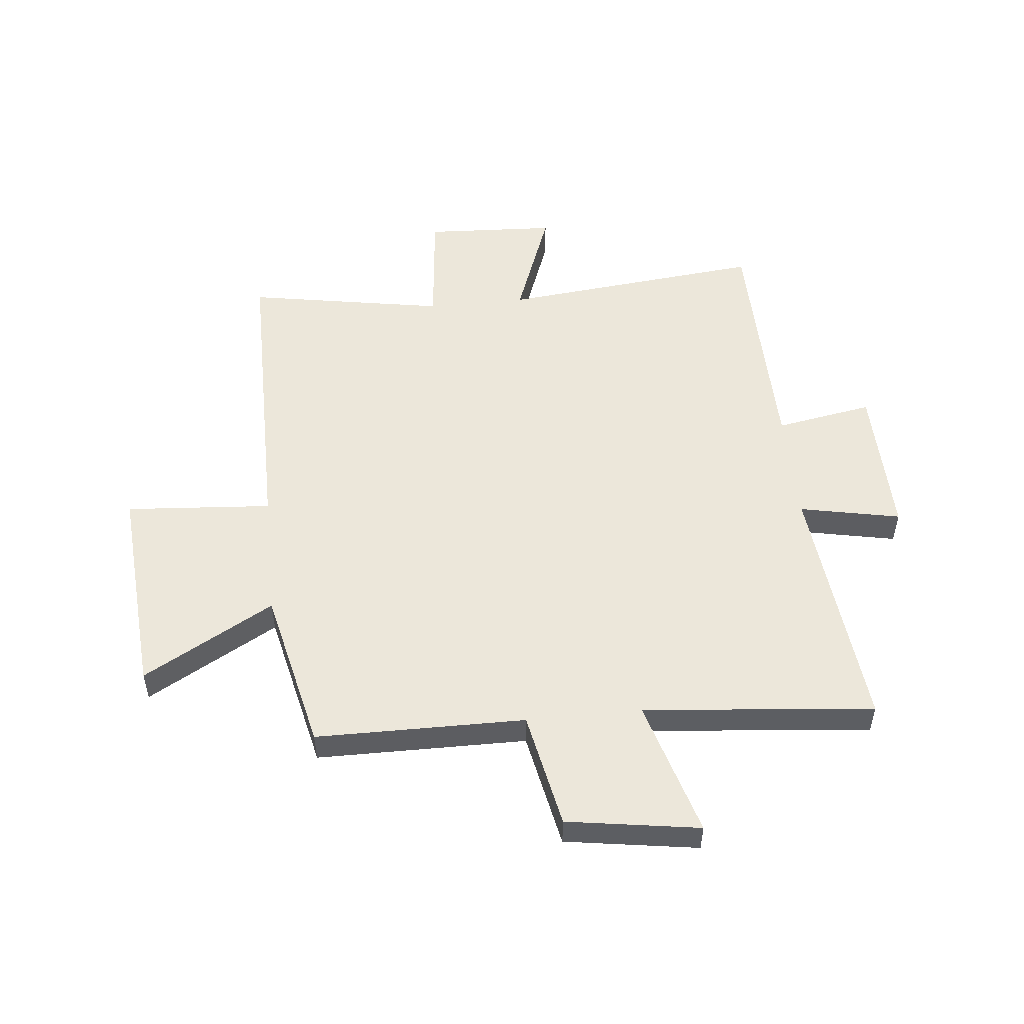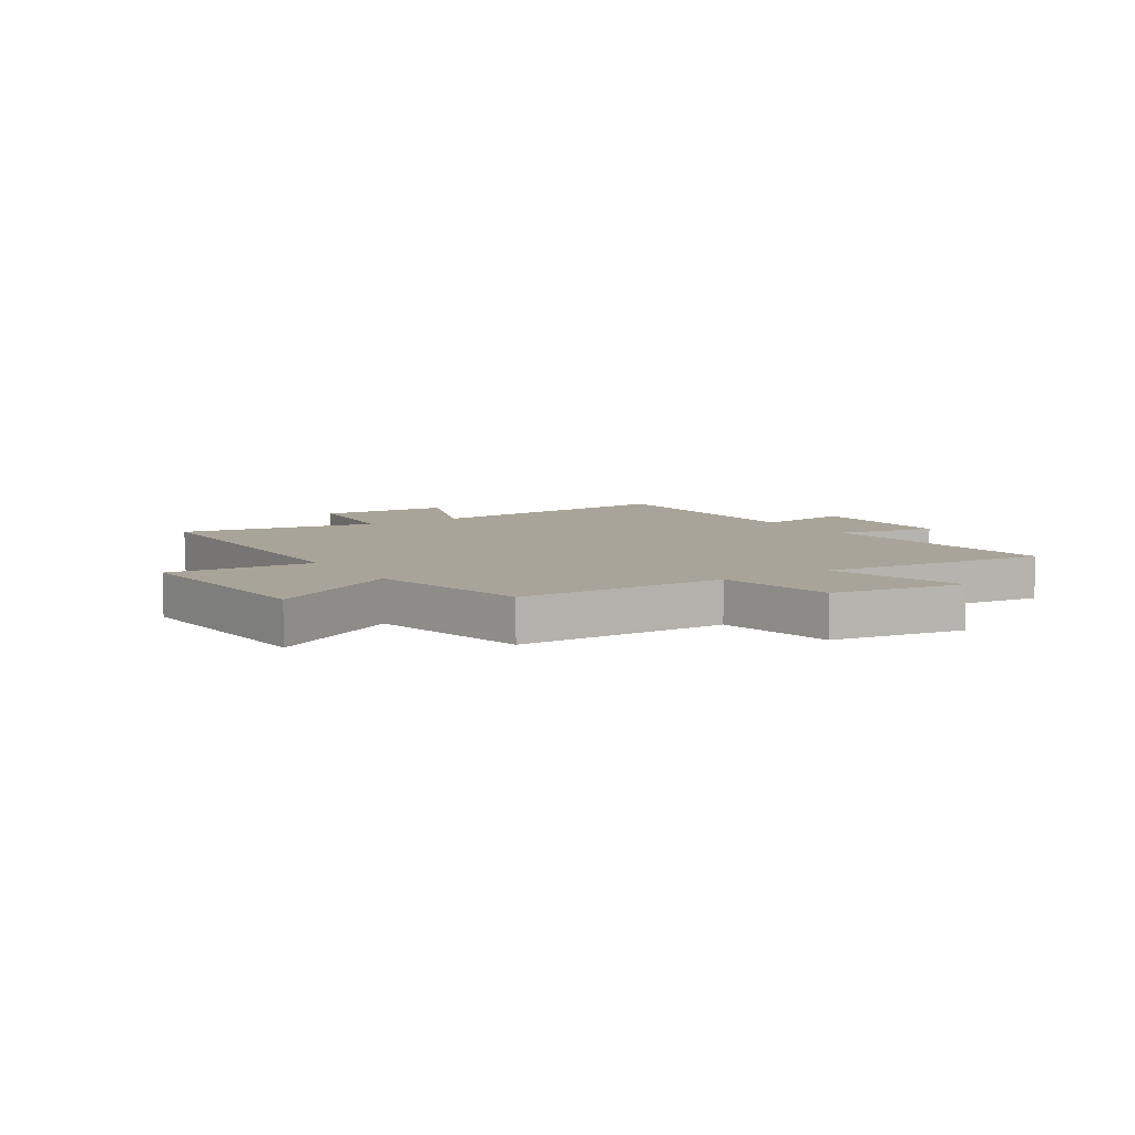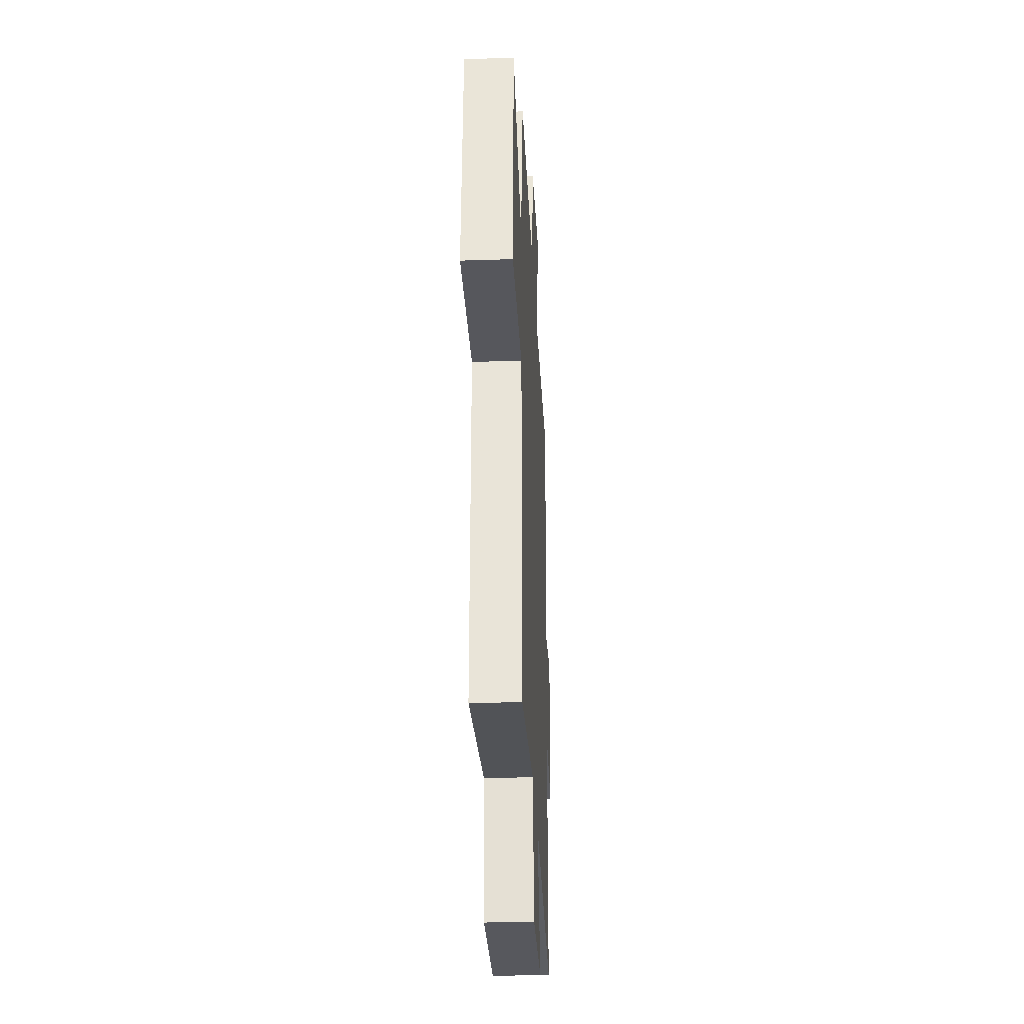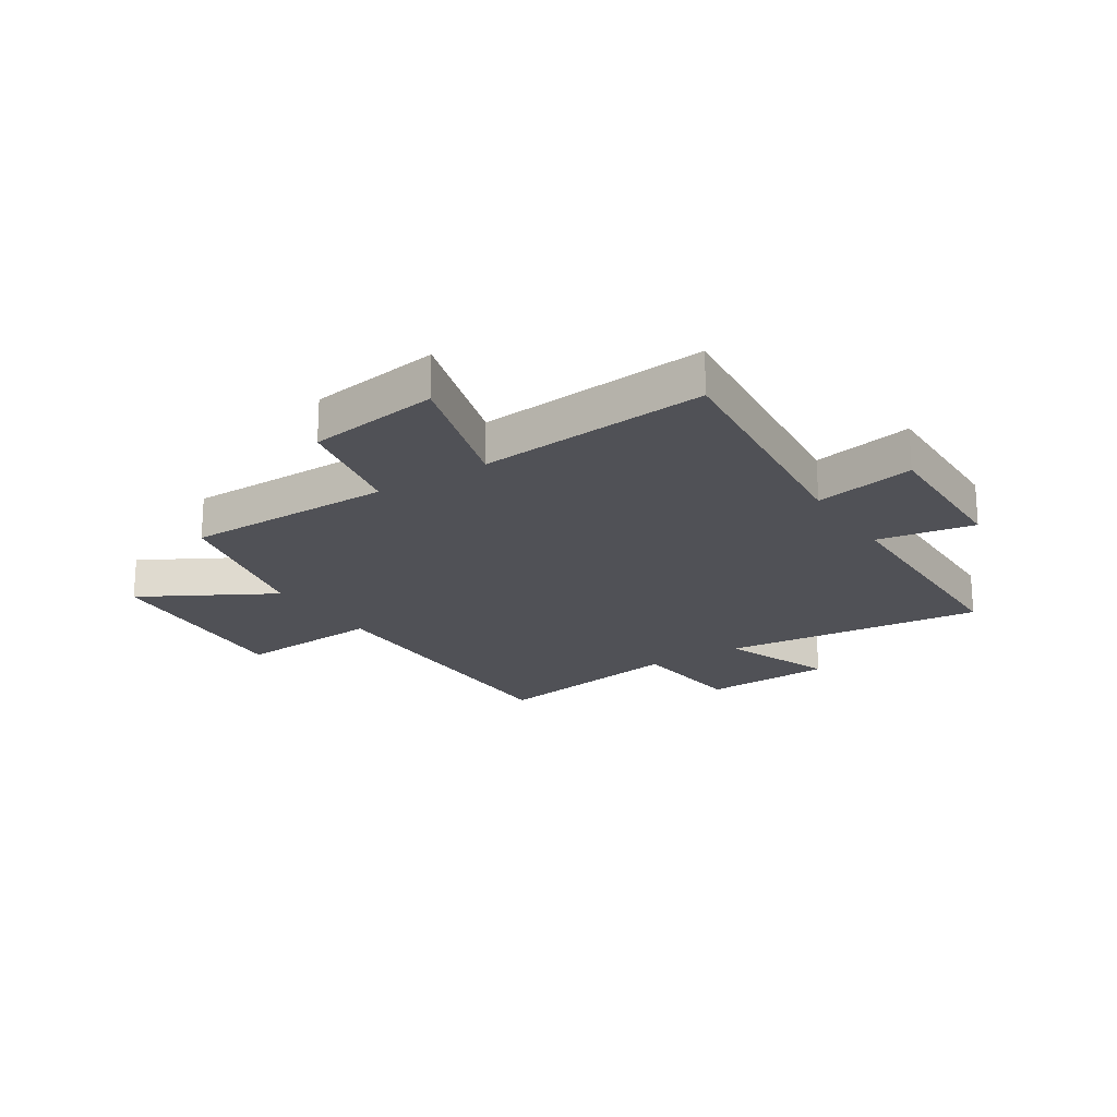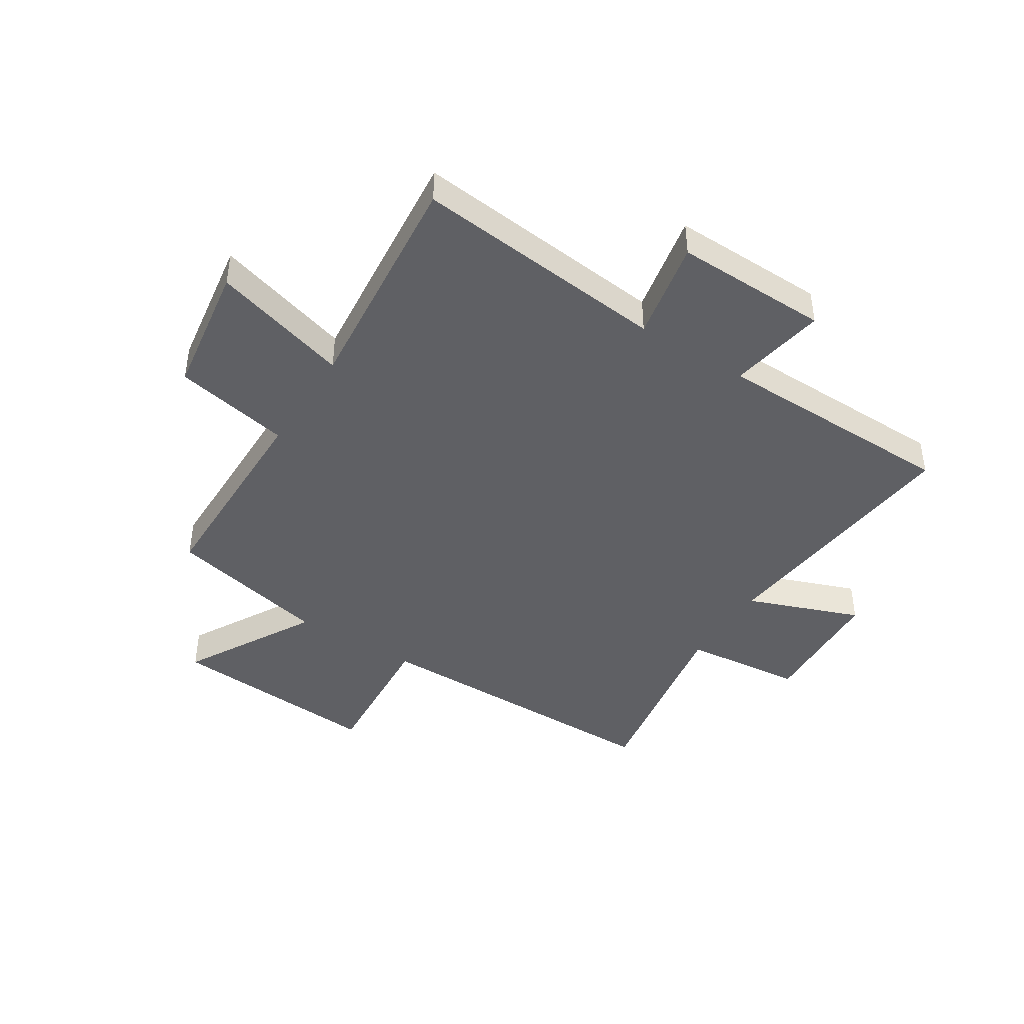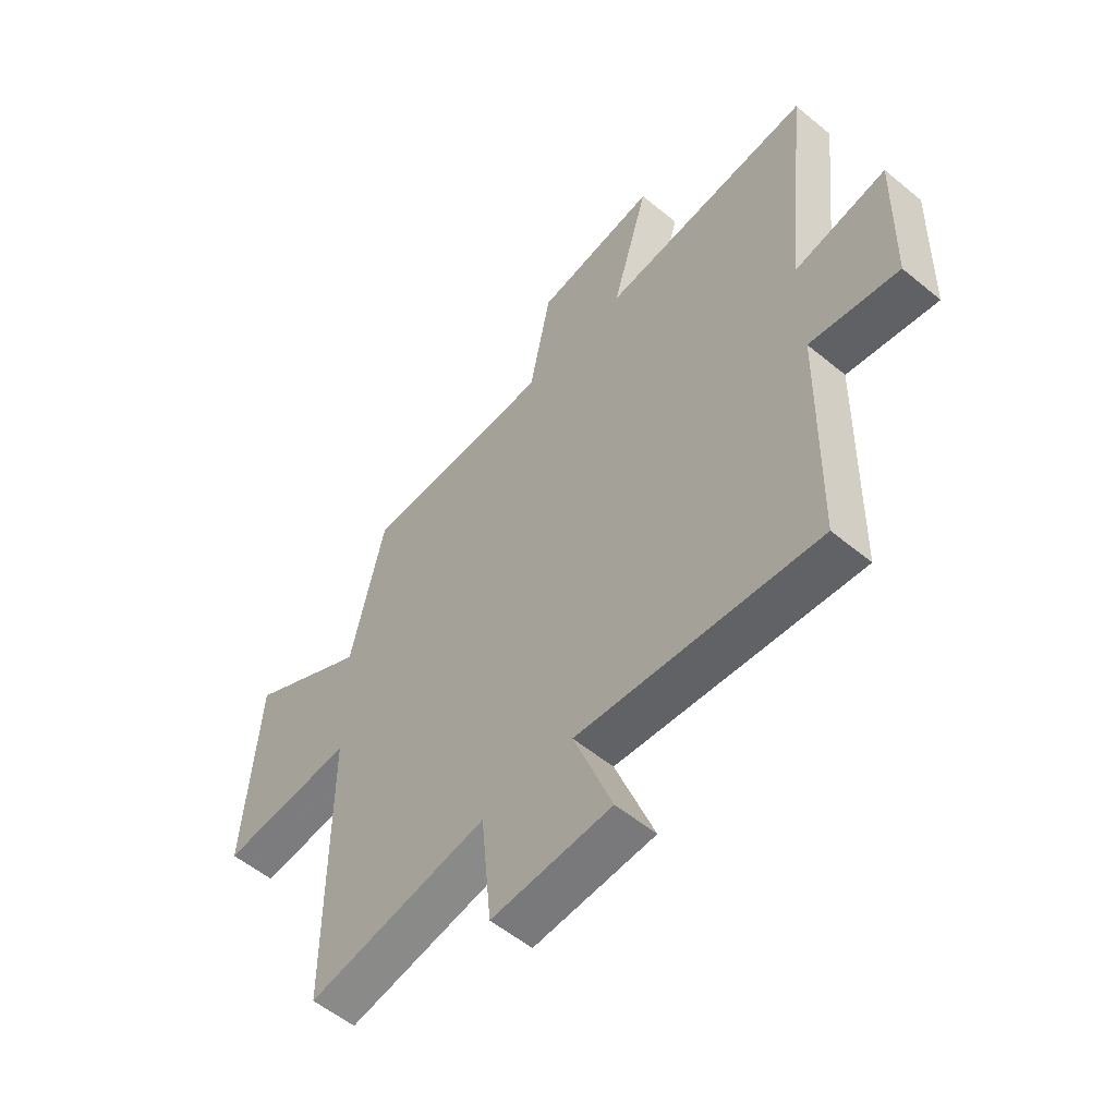
<metadata>
{"format":"obj","ext":"obj","renderer":"f3d","projection":"perspective","resolution":1024,"background":"white","views":[{"elev":52.5,"azim":-5.8,"up":"+Y"},{"elev":7.2,"azim":-32.4,"up":"+Y"},{"elev":-31.8,"azim":-87.3,"up":"+Z"},{"elev":-20.5,"azim":32.8,"up":"+Y"},{"elev":-43.2,"azim":57.6,"up":"+Y"},{"elev":-55.5,"azim":49.0,"up":"+Z"}]}
</metadata>
<code>
v 0.493 0.07 -0.547
v 0.028 0.07 -0.5
v 0.103 0.07 -0.7
v -0.129 0.07 -0.712
v -0.15 0.07 -0.5
v -0.5 0.07 -0.561
v -0.5 0.07 -0.019
v -0.759 0.07 -0.038
v -0.731 0.07 0.34
v -0.5 0.07 0.211
v -0.435 0.07 0.497
v -0.065 0.07 0.5
v -0.024 0.07 0.706
v 0.21 0.07 0.742
v 0.139 0.07 0.5
v 0.547 0.07 0.539
v 0.5 0.07 0.09
v 0.678 0.07 0.126
v 0.672 0.07 -0.146
v 0.5 0.07 -0.116
v 0.493 0 -0.547
v 0.028 0 -0.5
v 0.103 0 -0.7
v -0.129 0 -0.712
v -0.15 0 -0.5
v -0.5 0 -0.561
v -0.5 0 -0.019
v -0.759 0 -0.038
v -0.731 0 0.34
v -0.5 0 0.211
v -0.435 0 0.497
v -0.065 0 0.5
v -0.024 0 0.706
v 0.21 0 0.742
v 0.139 0 0.5
v 0.547 0 0.539
v 0.5 0 0.09
v 0.678 0 0.126
v 0.672 0 -0.146
v 0.5 0 -0.116
f 17 18 19 20
f 17 20 1 2
f 15 16 17 2
f 12 13 14 15
f 10 11 12 15
f 10 15 2
f 7 8 9 10
f 7 10 2 3
f 5 6 7
f 5 7 3
f 3 4 5
f 40 39 38 37
f 22 21 40 37
f 22 37 36 35
f 35 34 33 32
f 35 32 31 30
f 22 35 30
f 30 29 28 27
f 23 22 30 27
f 27 26 25
f 23 27 25
f 25 24 23
f 1 21 22 2
f 2 22 23 3
f 3 23 24 4
f 4 24 25 5
f 5 25 26 6
f 6 26 27 7
f 7 27 28 8
f 8 28 29 9
f 9 29 30 10
f 10 30 31 11
f 11 31 32 12
f 12 32 33 13
f 13 33 34 14
f 14 34 35 15
f 15 35 36 16
f 16 36 37 17
f 17 37 38 18
f 18 38 39 19
f 19 39 40 20
f 20 40 21 1

</code>
